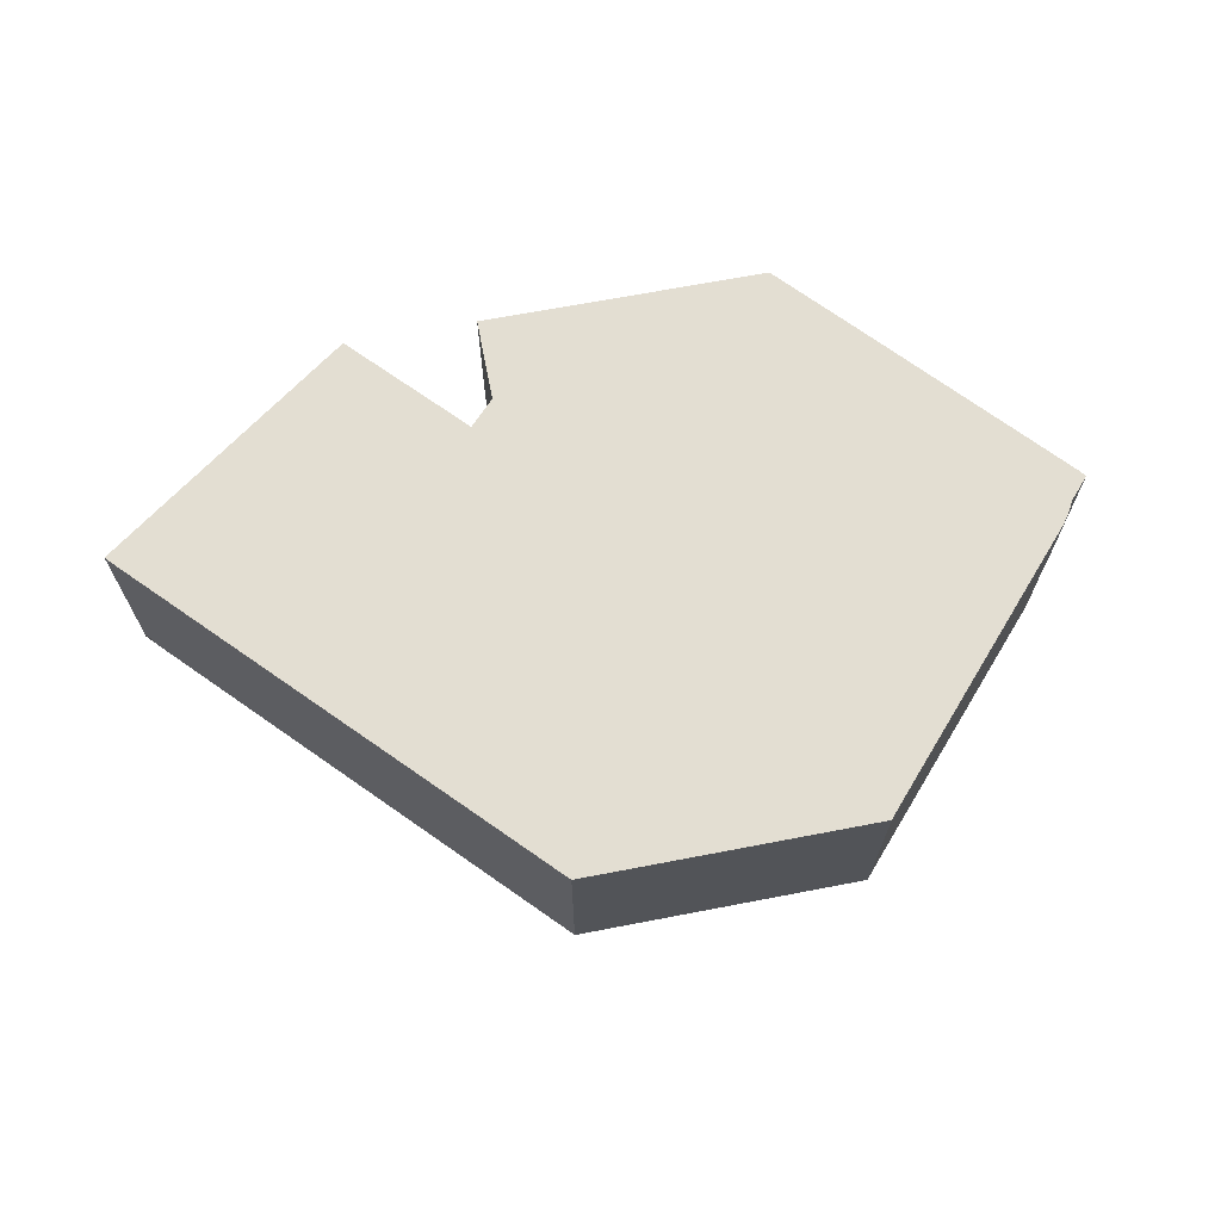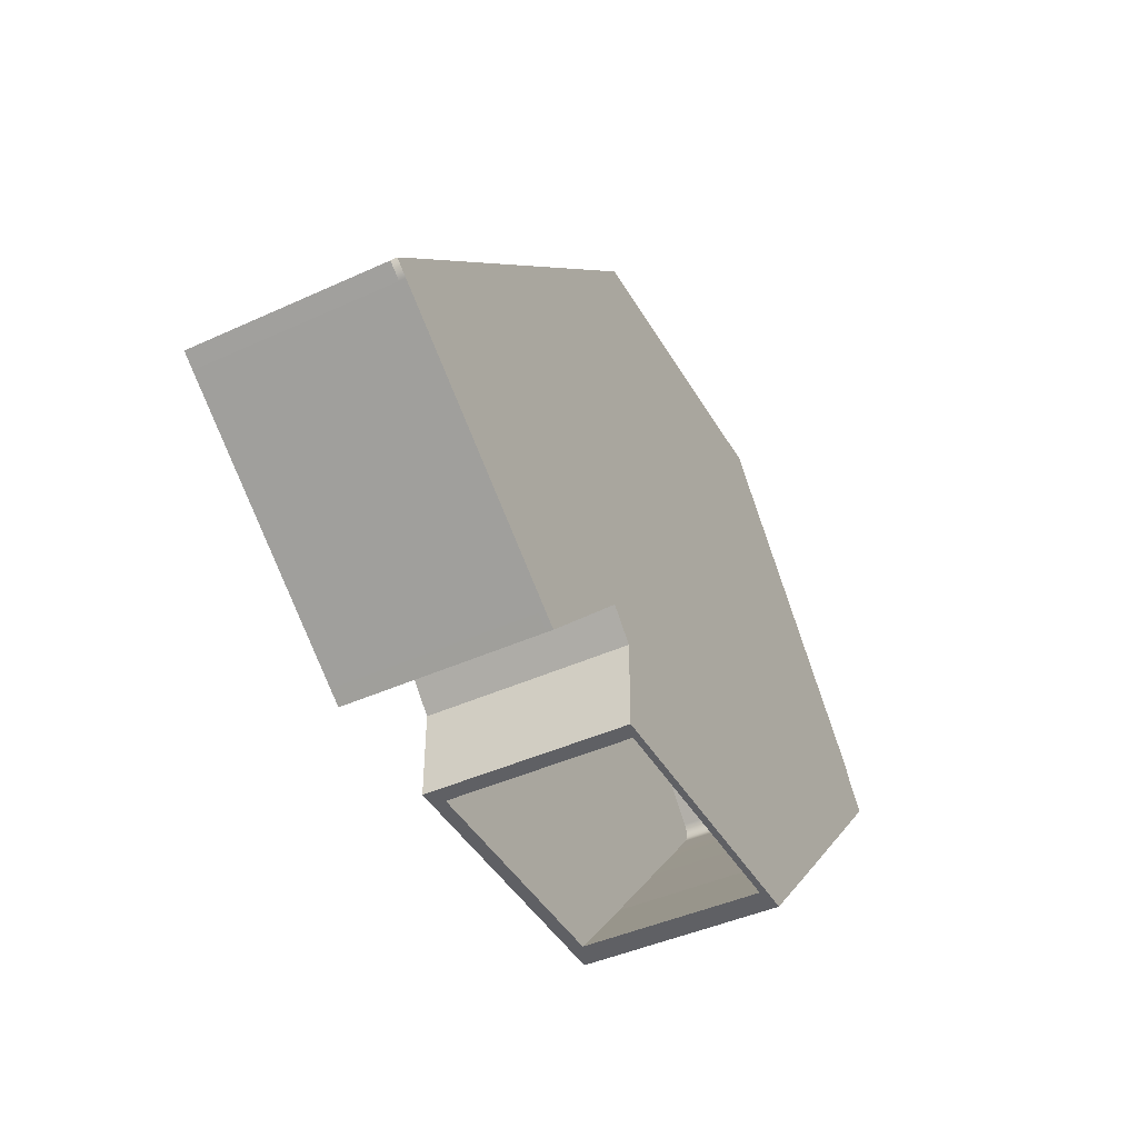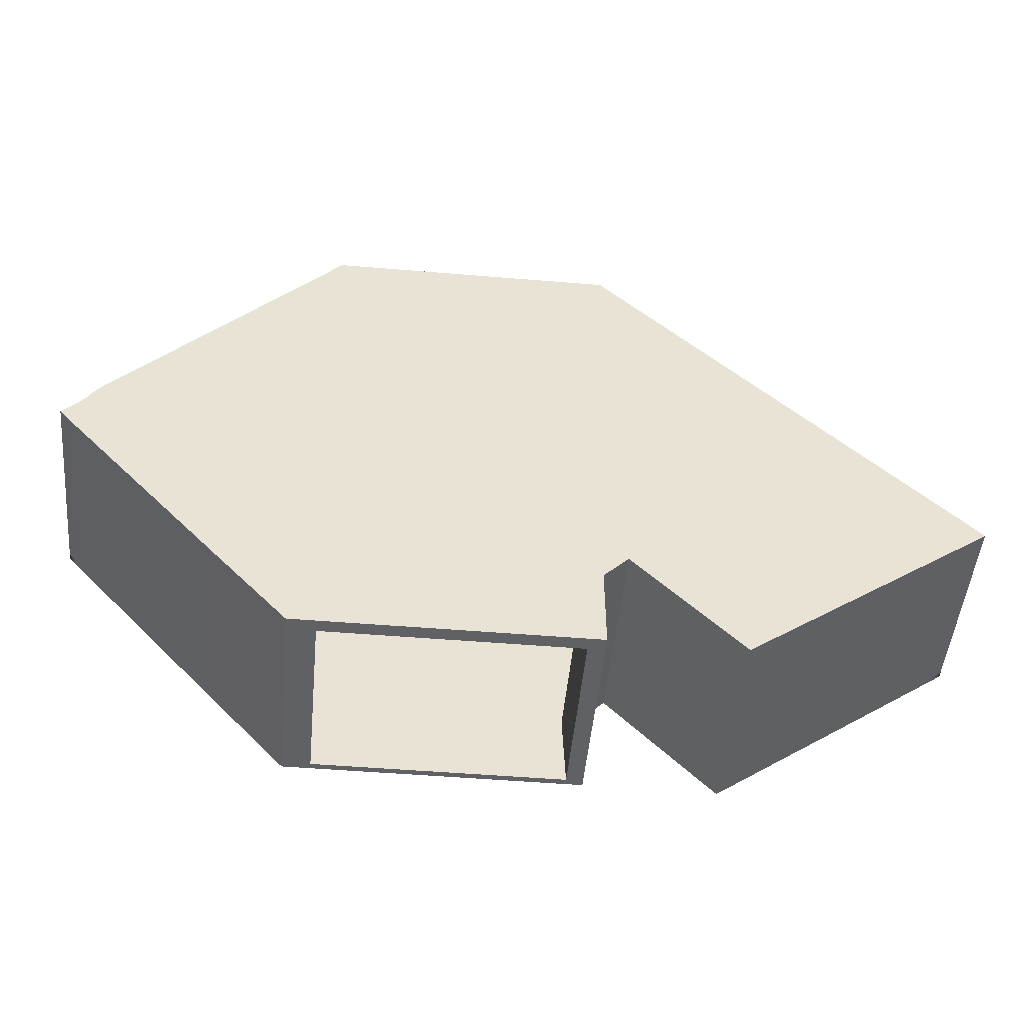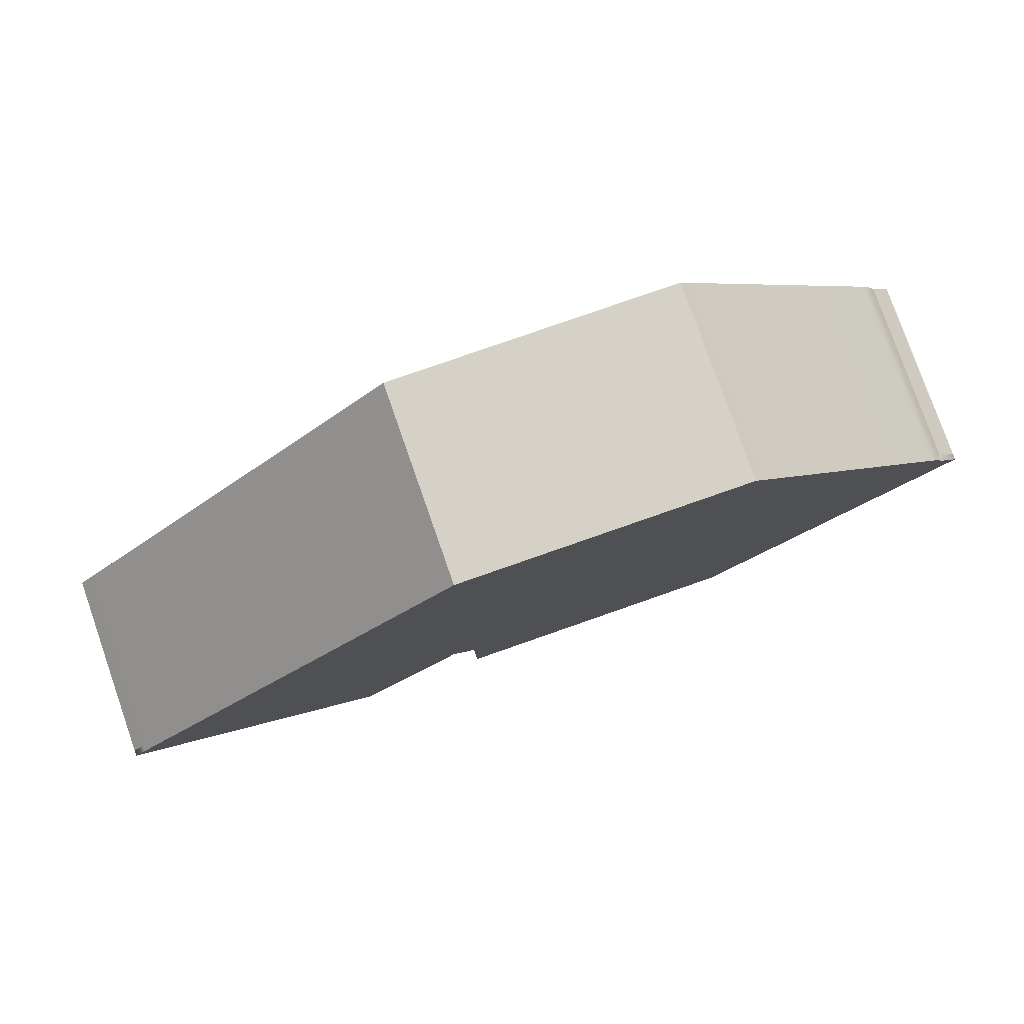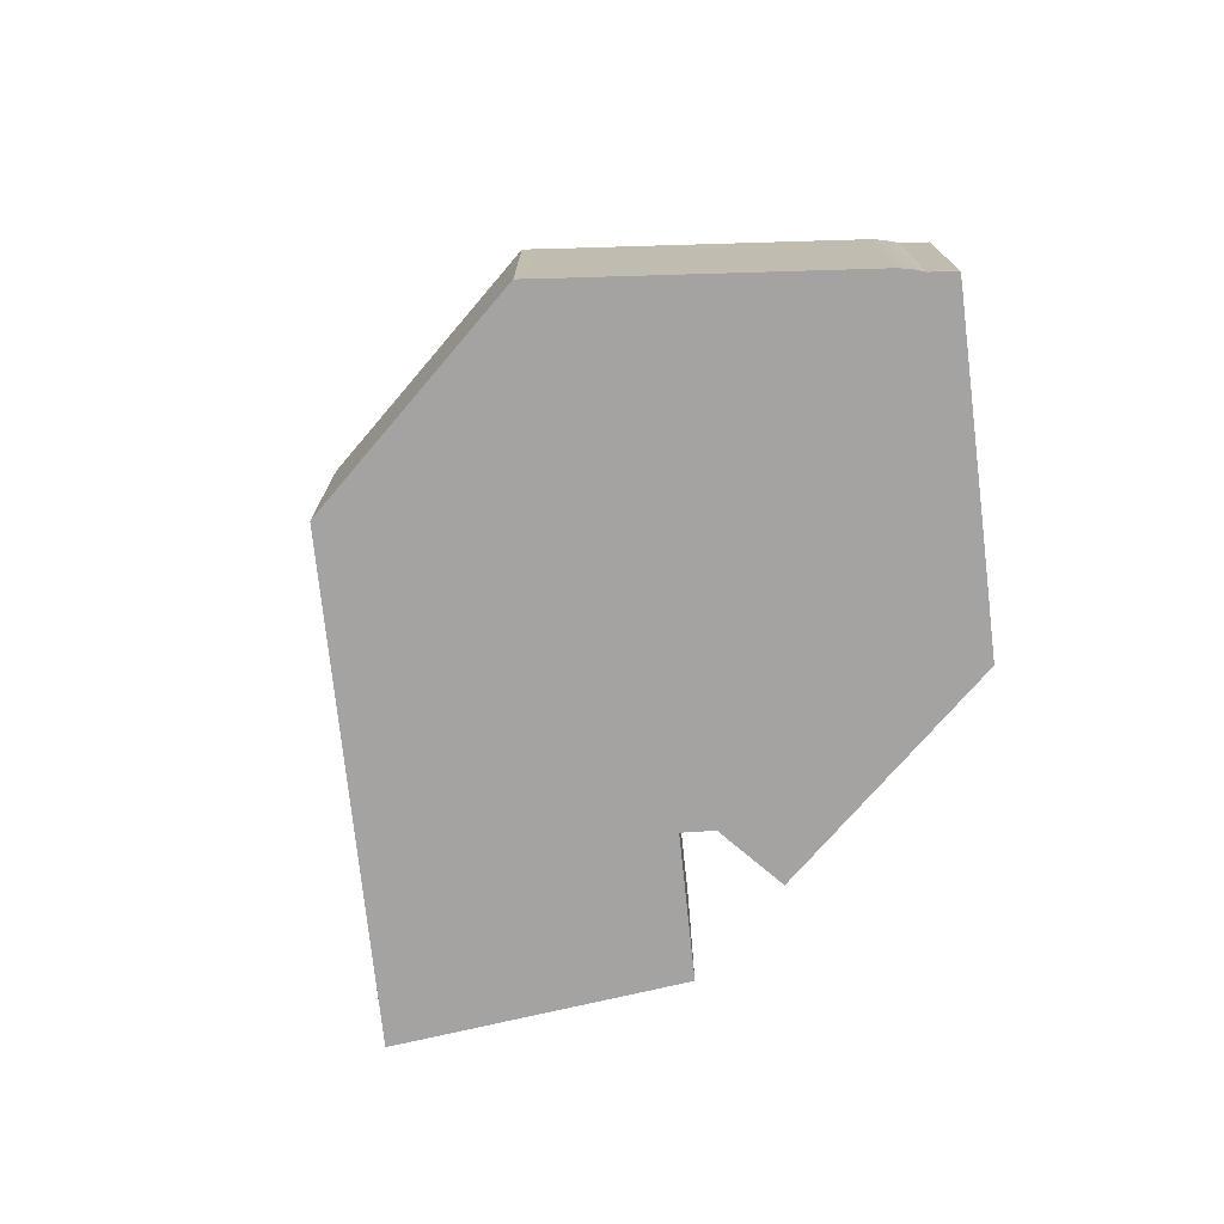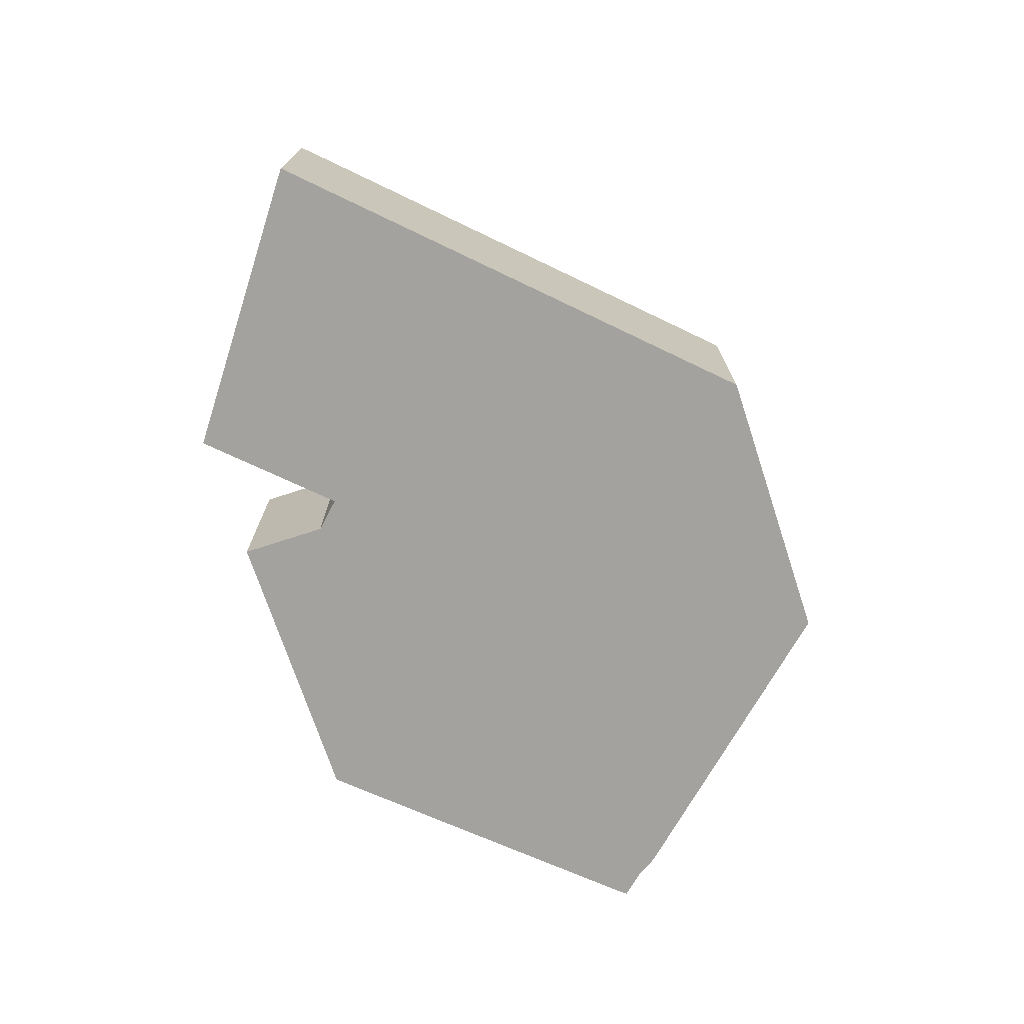
<metadata>
{"format":"obj","ext":"obj","renderer":"f3d","projection":"perspective","resolution":1024,"background":"white","views":[{"elev":67.6,"azim":-10.9,"up":"+Y"},{"elev":-43.5,"azim":-61.7,"up":"+Z"},{"elev":-49.2,"azim":174.7,"up":"+Z"},{"elev":78.8,"azim":-19.3,"up":"+Z"},{"elev":-73.1,"azim":49.5,"up":"+Y"},{"elev":-72.6,"azim":-71.7,"up":"+Y"}]}
</metadata>
<code>
g default
v -3.519 -0.1276 11.76
v 8.437 -0.1276 11.76
v -3.519 0.1276 11.76
v 8.437 0.1276 11.76
v -18.85 0.1276 -4.202
v 19.24 0.1276 -0.4371
v -8.47 0.1276 -11.79
v 9.045 0.1276 -11.76
v -8.47 -0.1276 -11.79
v 9.045 -0.1276 -11.76
v -18.85 -0.1276 -4.202
v 19.24 -0.1276 -0.4371
v -3.025 0.1276 -11.76
v -3.009 0.1276 -8.177
v -4.046 0.1276 -7.106
v -3.025 -0.1276 -11.76
v -4.046 -0.1276 -7.106
v -3.009 -0.1276 -8.177
v 12 0.1276 -8.501
v 12 -0.1276 -8.501
v -18.29 0.1276 -4.621
v 18.95 0.1276 -0.7832
v 18.95 -0.1276 -0.7832
v 8.066 -0.1276 11.11
v -3.536 -0.1276 10.9
v -18.29 -0.1276 -4.621
v 18.42 0.1276 0.478
v 18.42 -0.1276 0.478
v 18.08 -0.1276 0.07754
v 11.02 -0.1276 -8.177
v 7.899 -0.1276 -11.76
v 7.899 0.1276 -11.76
v 11.02 0.1276 -8.177
v -18.36 0.1276 -3.678
v -8.053 0.1276 -11.35
v -8.053 -0.1276 -11.35
v -17.83 -0.1276 -4.13
v -18.36 -0.1276 -3.678
v -9.021 0.1276 -11.4
v -2.34 0.1276 -11.76
v -2.34 -0.1276 -11.76
v -2.201 -0.1276 -8.177
v -2.596 -0.1276 -7.457
v -4.024 -0.1276 -6.289
v -8.599 -0.1276 -10.95
v -9.021 -0.1276 -11.4
v -3.009 7.526 -8.177
v -4.046 7.526 -7.106
v -9.021 7.526 -11.4
v -8.053 7.526 -11.35
v -8.47 7.526 -11.79
v 7.899 7.526 -11.76
v 11.02 7.526 -8.177
v 12 7.526 -8.501
v 9.045 7.526 -11.76
v 18.95 7.526 -0.7832
v -18.36 7.526 -3.678
v -18.29 7.526 -4.621
v -18.85 7.526 -4.202
v 8.437 7.526 11.76
v -3.519 7.526 11.76
v 19.24 7.526 -0.4371
v 18.42 7.526 0.478
v -2.34 7.526 -11.76
v -3.025 7.526 -11.76
v -4.023 8.065 -6.288
v -2.201 8.065 -8.177
v -3.009 8.065 -8.177
v -4.046 8.065 -7.106
v -9.021 8.065 -11.4
v -8.599 8.065 -10.95
v -8.053 8.065 -11.35
v -8.47 8.065 -11.79
v 7.899 8.065 -11.76
v 11.02 8.065 -8.177
v 12 8.065 -8.501
v 9.045 8.065 -11.76
v 18.08 8.065 0.07753
v 18.95 8.065 -0.7832
v -18.36 8.065 -3.678
v -17.83 8.065 -4.13
v -18.29 8.065 -4.621
v -18.85 8.065 -4.202
v 8.437 8.065 11.76
v 8.066 8.065 11.11
v -3.536 8.065 10.9
v -3.519 8.065 11.76
v 19.24 8.065 -0.4371
v 18.42 8.065 0.478
v -2.34 8.065 -11.76
v -3.025 8.065 -11.76
v -3.856 0.1276 -6.588
v -4.192 0.1276 -6.587
v -4.483 0.1276 -6.756
v -4.01 0.1276 -5.831
v -3.568 0.1276 -6.76
v -4.01 7.526 -5.831
v -4.483 7.526 -6.756
v -4.192 7.526 -6.587
v -3.856 7.526 -6.588
v -3.568 7.526 -6.76
v -2.25 0.1276 -8.363
v -2.361 0.1276 -8.071
v -2.546 0.1276 -7.819
v -1.885 0.1276 -7.582
v -1.528 0.1276 -8.177
v -2.22 0.1276 -8.674
v -1.885 7.526 -7.582
v -2.546 7.526 -7.819
v -2.361 7.526 -8.071
v -2.25 7.526 -8.363
v -2.22 7.526 -8.674
v -1.528 7.526 -8.177
v -8.454 0.1276 -10.69
v -8.783 0.1276 -10.72
v -9.086 0.1276 -10.59
v -8.174 0.1276 -10.52
v -9.086 7.526 -10.59
v -8.783 7.526 -10.72
v -8.454 7.526 -10.69
v -8.174 7.526 -10.52
v 17.83 0.1276 0.2388
v 17.83 0.1276 -0.09113
v 17.68 0.1276 -0.3858
v 17.67 0.1276 0.529
v 17.67 7.526 0.529
v 17.68 7.526 -0.3858
v 17.83 7.526 -0.09113
v 17.83 7.526 0.2388
v -17.48 0.1276 -4.27
v -17.51 0.1276 -3.931
v -17.36 0.1276 -3.629
v -17.28 0.1276 -4.541
v -17.28 7.526 -4.541
v -17.36 7.526 -3.629
v -17.51 7.526 -3.931
v -17.48 7.526 -4.27
v 7.874 0.1276 11.07
v 8.162 0.1276 10.94
v 8.403 0.1276 10.74
v 7.851 0.1276 10.71
v 7.563 0.1276 11.1
v 7.851 7.526 10.71
v 8.403 7.526 10.74
v 8.162 7.526 10.94
v 7.874 7.526 11.07
v 7.563 7.526 11.1
v -3.635 0.1276 10.73
v -3.349 0.1276 10.86
v -3.041 0.1276 10.91
v -3.549 0.1276 10.44
v -3.878 0.1276 10.54
v -3.549 7.526 10.44
v -3.041 7.526 10.91
v -3.349 7.526 10.86
v -3.635 7.526 10.73
v -3.878 7.526 10.54
v -1.977 0.1276 -8.177
v -2.096 0.1276 -7.979
v -2.096 7.526 -7.979
v -1.977 7.526 -8.177
v -16.81 7.526 -4.036
v -8.638 7.526 -10.17
v -8.867 7.526 -10.38
v -17.04 7.526 -4.283
v -16.81 0.1276 -4.036
v -8.638 0.1276 -10.17
v -8.867 0.1276 -10.38
v -17.04 0.1276 -4.283
v -1.711 7.526 -11.76
v -1.711 8.065 -11.76
v -1.389 8.065 -8.177
v 8.68 8.065 10.44
v 9.05 8.065 11.07
v 9.05 7.526 11.07
v 9.05 0.1276 11.07
v 9.05 -0.1276 11.07
v 8.68 -0.1276 10.44
v -1.608 -0.1276 -8.177
v -1.88 -0.1276 -11.76
v -1.88 0.1276 -11.76
v 17.48 0.1276 -0.1538
v 10.62 0.1276 -8.177
v 7.563 0.1276 -11.76
v 17.27 0.1276 0.08381
v 10.36 0.1276 -8.177
v 7.298 0.1276 -11.76
v 17.48 7.526 -0.1554
v 10.49 7.526 -8.177
v 7.391 7.526 -11.76
v 17.27 7.526 0.08159
v 10.18 7.526 -8.177
v 7.079 7.526 -11.76
v 7.576 -0.1276 -11.76
v 10.56 -0.1276 -8.177
v 17.77 -0.1276 0.5959
v 18.11 -0.1276 1.008
v 18.11 0.1276 1.008
v 18.11 7.526 1.008
v 18.11 8.065 1.008
v 17.77 8.065 0.5959
v 10.57 8.065 -8.177
v 7.584 8.065 -11.76
v 7.261 8.065 -11.76
v 10.13 8.065 -8.177
v 17.46 8.065 1.002
v 17.8 8.065 1.423
v 17.8 7.526 1.423
v 17.8 0.1276 1.423
v 17.8 -0.1276 1.423
v 17.46 -0.1276 1.002
v 10.11 -0.1276 -8.177
v 7.246 -0.1276 -11.76
g pCube10
f 1 2 4 3
f 66 67 68 69
f 18 43 44 17
f 19 20 10 8
f 27 28 12 6
f 9 46 39 7
f 11 38 34 5
f 31 32 8 10
f 14 13 16 18
f 15 14 18 17
f 7 35 36 9
f 70 71 72 73
f 36 45 46 9
f 74 75 76 77
f 30 31 10 20
f 75 78 79 76
f 22 23 20 19
f 29 30 20 23
f 80 81 82 83
f 84 85 86 87
f 88 79 78 89
f 12 23 22 6
f 28 29 23 12
f 25 24 2 1
f 26 37 38 11
f 21 26 11 5
f 209 210 197 198
f 210 211 196 197
f 18 42 43
f 18 16 41 42
f 194 184 32 31
f 68 67 90 91
f 200 201 206 207
f 87 86 81 80
f 72 71 66 69
f 36 35 15 17
f 17 44 45 36
f 38 37 25 1
f 34 38 1 3
f 82 81 71 70
f 40 107 106 181
f 212 213 194 195
f 43 42 179 178 24
f 44 43 24 25
f 45 44 25 37
f 46 45 37 26
f 39 46 26 21
f 16 13 40 41
f 101 96 104 109
f 14 15 48 47
f 35 7 51 50
f 7 39 49 51
f 32 33 53 52
f 19 8 55 54
f 8 32 52 55
f 33 124 127 53
f 22 19 54 56
f 21 5 59 58
f 5 34 57 59
f 147 142 150 154
f 3 4 60 61
f 6 22 56 62
f 27 6 62 63
f 112 107 40 64
f 40 13 65 64
f 13 14 47 65
f 126 125 140 144
f 208 209 198 199
f 157 152 132 135
f 34 3 61 57
f 121 117 94 98
f 15 35 50 48
f 134 133 116 118
f 39 21 58 49
f 47 48 69 68
f 50 51 73 72
f 51 49 70 73
f 54 55 77 76
f 55 52 74 77
f 56 54 76 79
f 58 59 83 82
f 59 57 80 83
f 61 60 84 87
f 62 56 79 88
f 63 62 88 89
f 64 65 91 90
f 65 47 68 91
f 207 208 199 200
f 57 61 87 80
f 48 50 72 69
f 49 58 82 70
f 52 53 189 190
f 81 86 66 71
f 67 66 86 85
f 202 203 204 205
f 205 206 201 202
f 52 190 203 74
f 97 108 143 153
f 95 105 104 96
f 94 93 99 98
f 93 92 100 99
f 92 96 101 100
f 104 103 110 109
f 103 102 111 110
f 102 107 112 111
f 116 115 119 118
f 115 114 120 119
f 114 117 121 120
f 124 123 128 127
f 123 122 129 128
f 122 125 126 129
f 132 131 136 135
f 131 130 137 136
f 130 133 134 137
f 140 139 145 144
f 139 138 146 145
f 138 142 147 146
f 150 149 155 154
f 149 148 156 155
f 148 152 157 156
f 95 96 92
f 95 92 93
f 95 93 94
f 97 98 99
f 97 99 100
f 97 100 101
f 125 185 141 140
f 129 188 127 128
f 169 131 132 166
f 162 163 97 153
f 141 142 138
f 141 138 139
f 141 139 140
f 143 144 145
f 143 145 146
f 143 146 147
f 151 152 148
f 151 148 149
f 151 149 150
f 153 154 155
f 153 155 156
f 153 156 157
f 107 102 158 106
f 106 158 159 105
f 105 159 103 104
f 103 159 158 102
f 109 110 160 108
f 108 160 161 113
f 113 161 111 112
f 111 161 160 110
f 135 162 153 157
f 134 165 136 137
f 134 118 164 165
f 120 164 118 119
f 97 163 121 98
f 97 101 109 108
f 163 164 120 121
f 165 164 163 162
f 136 165 162 135
f 153 143 147 154
f 127 188 189 53
f 141 185 186 106 105
f 151 150 142 141
f 114 168 167 117
f 166 132 152 151
f 117 167 95 94
f 168 169 166 167
f 95 167 166 151
f 116 168 114 115
f 133 169 168 116
f 130 131 169 133
f 151 141 105 95
f 171 170 64 90
f 172 171 90 67
f 85 173 172 67
f 174 173 85 84
f 60 175 174 84
f 4 176 175 60
f 2 177 176 4
f 24 178 177 2
f 42 41 180 179
f 41 40 181 180
f 181 106 186 187
f 170 113 112 64
f 211 212 195 196
f 122 123 124 182
f 183 182 124 33
f 184 183 33 32
f 122 182 185 125
f 186 185 182 183
f 187 186 183 184
f 126 191 188 129
f 189 188 191 192
f 190 189 192 193
f 126 144 143 191
f 192 191 143 108 113
f 193 192 113 170
f 195 194 31 30
f 196 195 30 29
f 197 196 29 28
f 198 197 28 27
f 199 198 27 63
f 200 199 63 89
f 89 78 201 200
f 202 201 78 75
f 75 74 203 202
f 205 204 171 172
f 172 173 206 205
f 207 206 173 174
f 174 175 208 207
f 175 176 209 208
f 176 177 210 209
f 177 178 211 210
f 178 179 212 211
f 179 180 213 212
f 213 187 184 194
f 180 181 187 213
f 203 190 193 204
f 204 193 170 171

</code>
